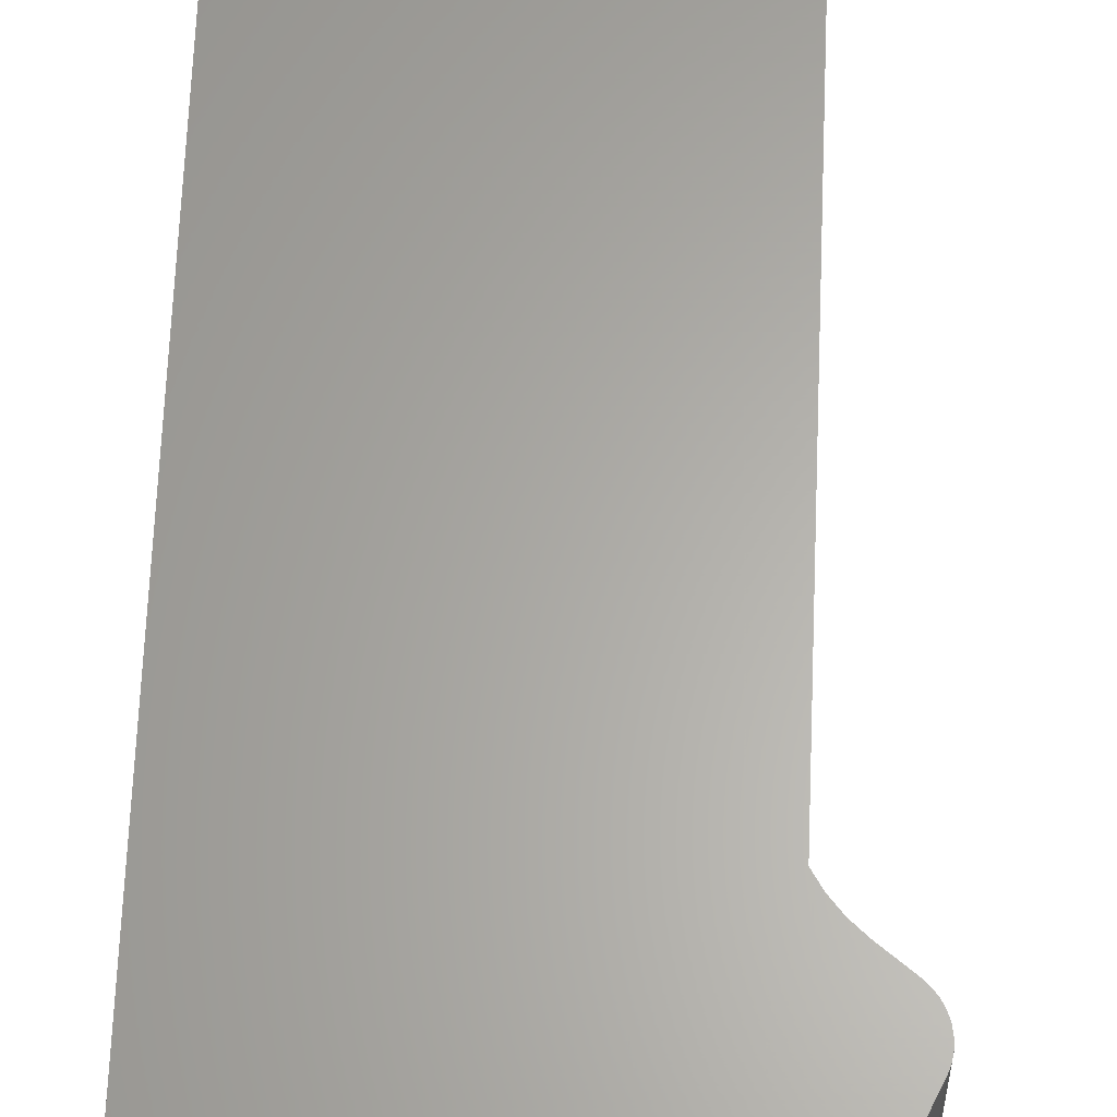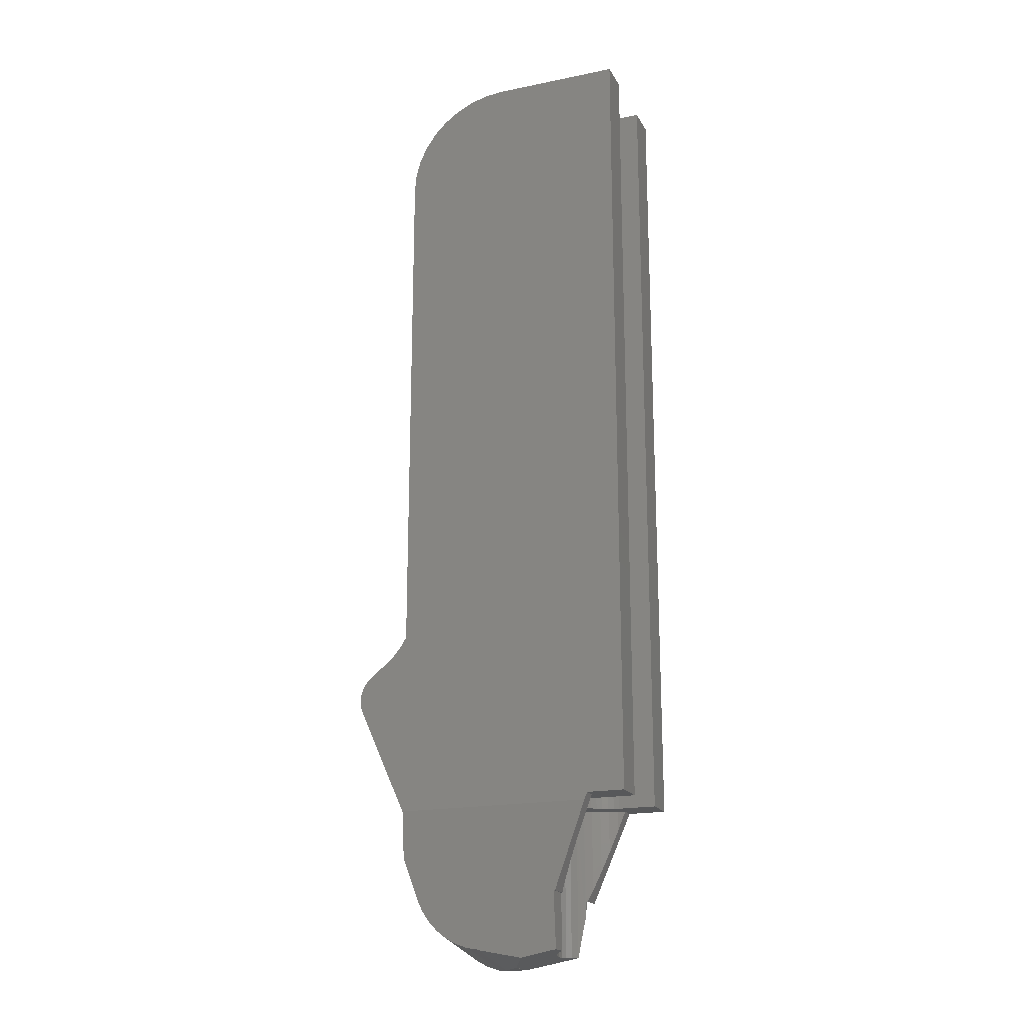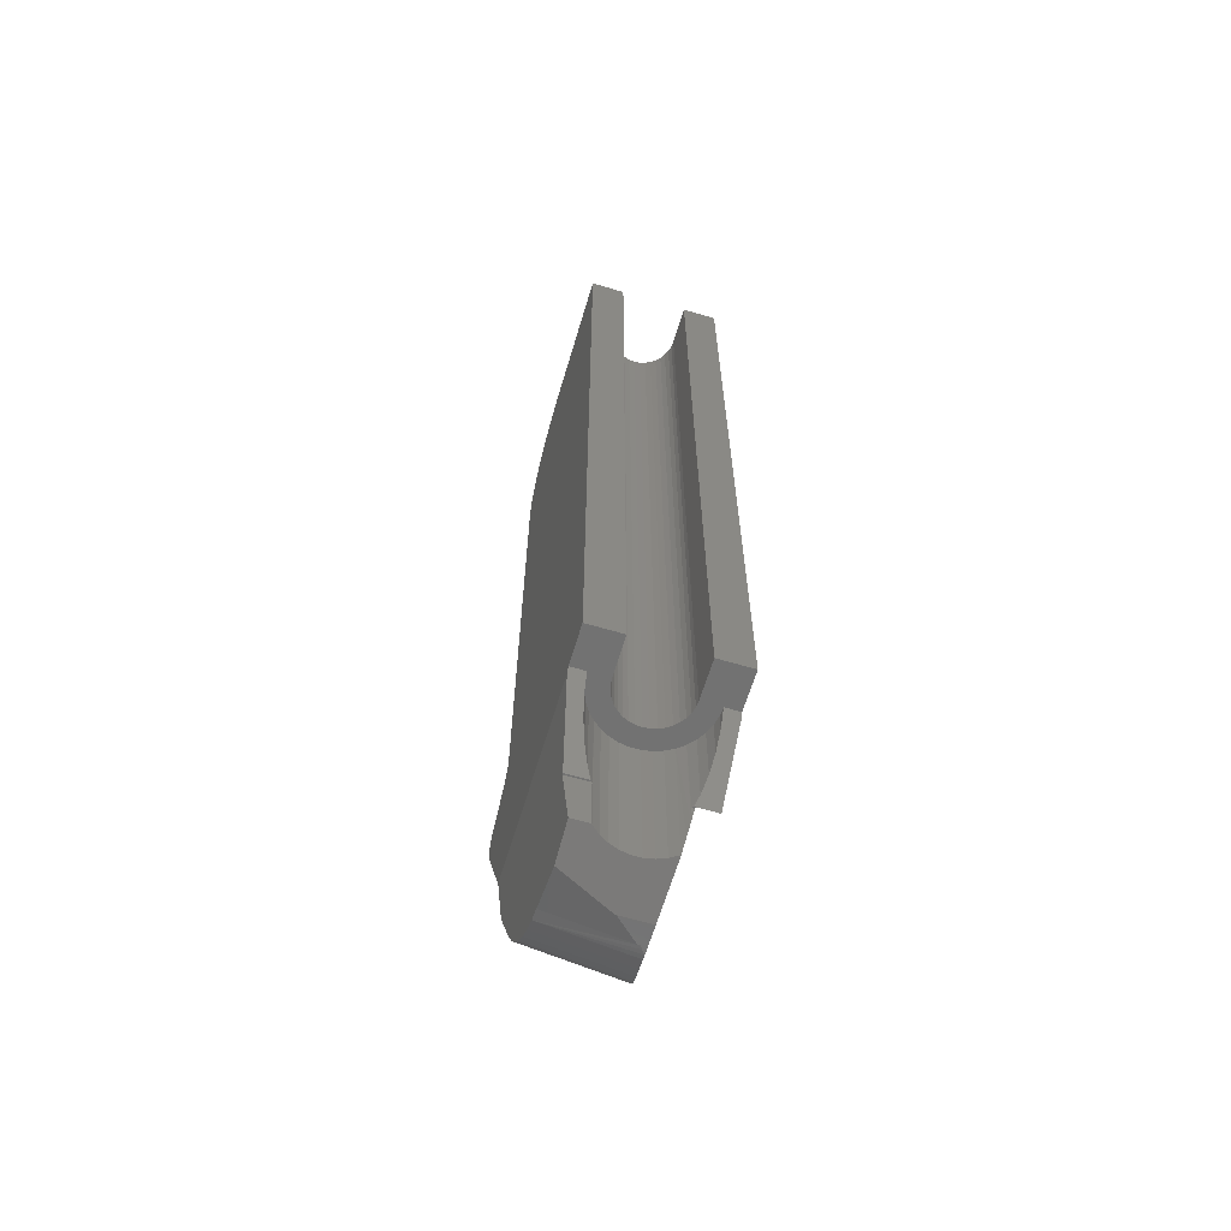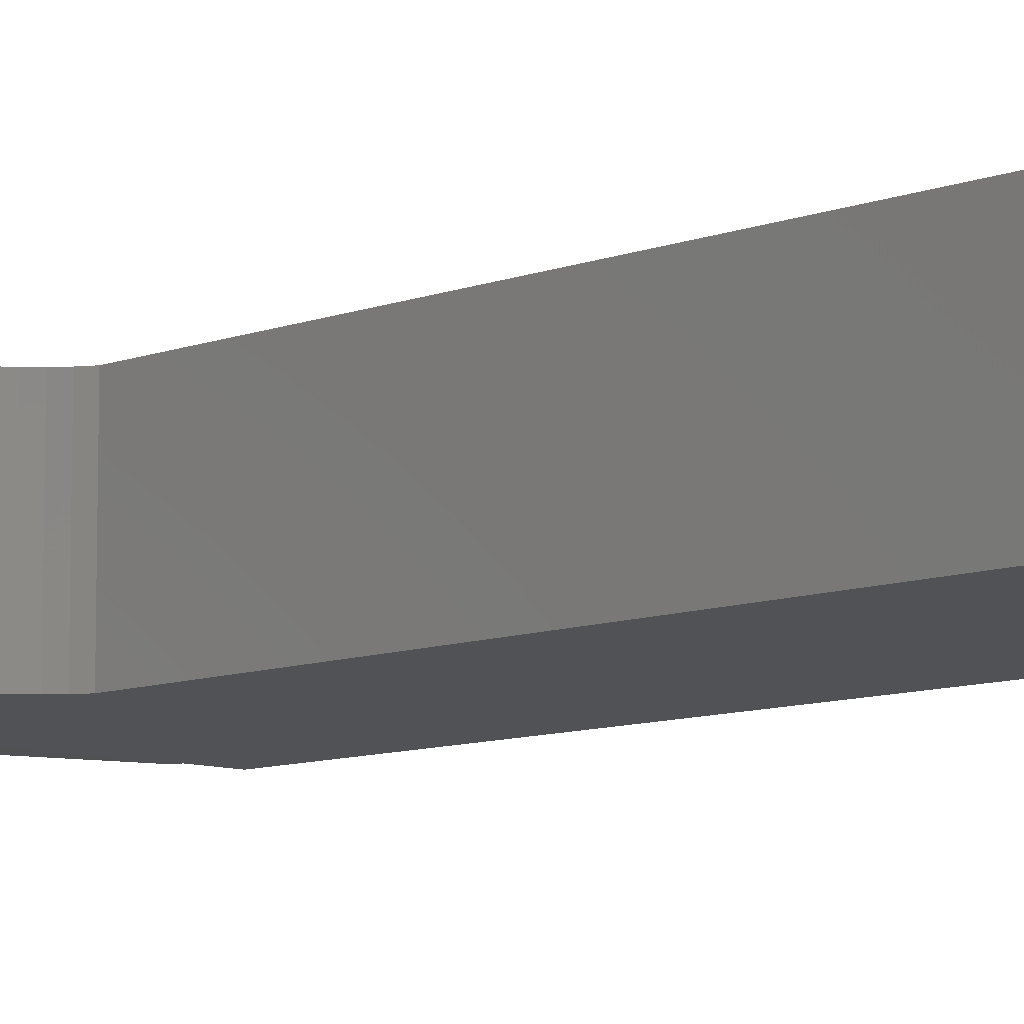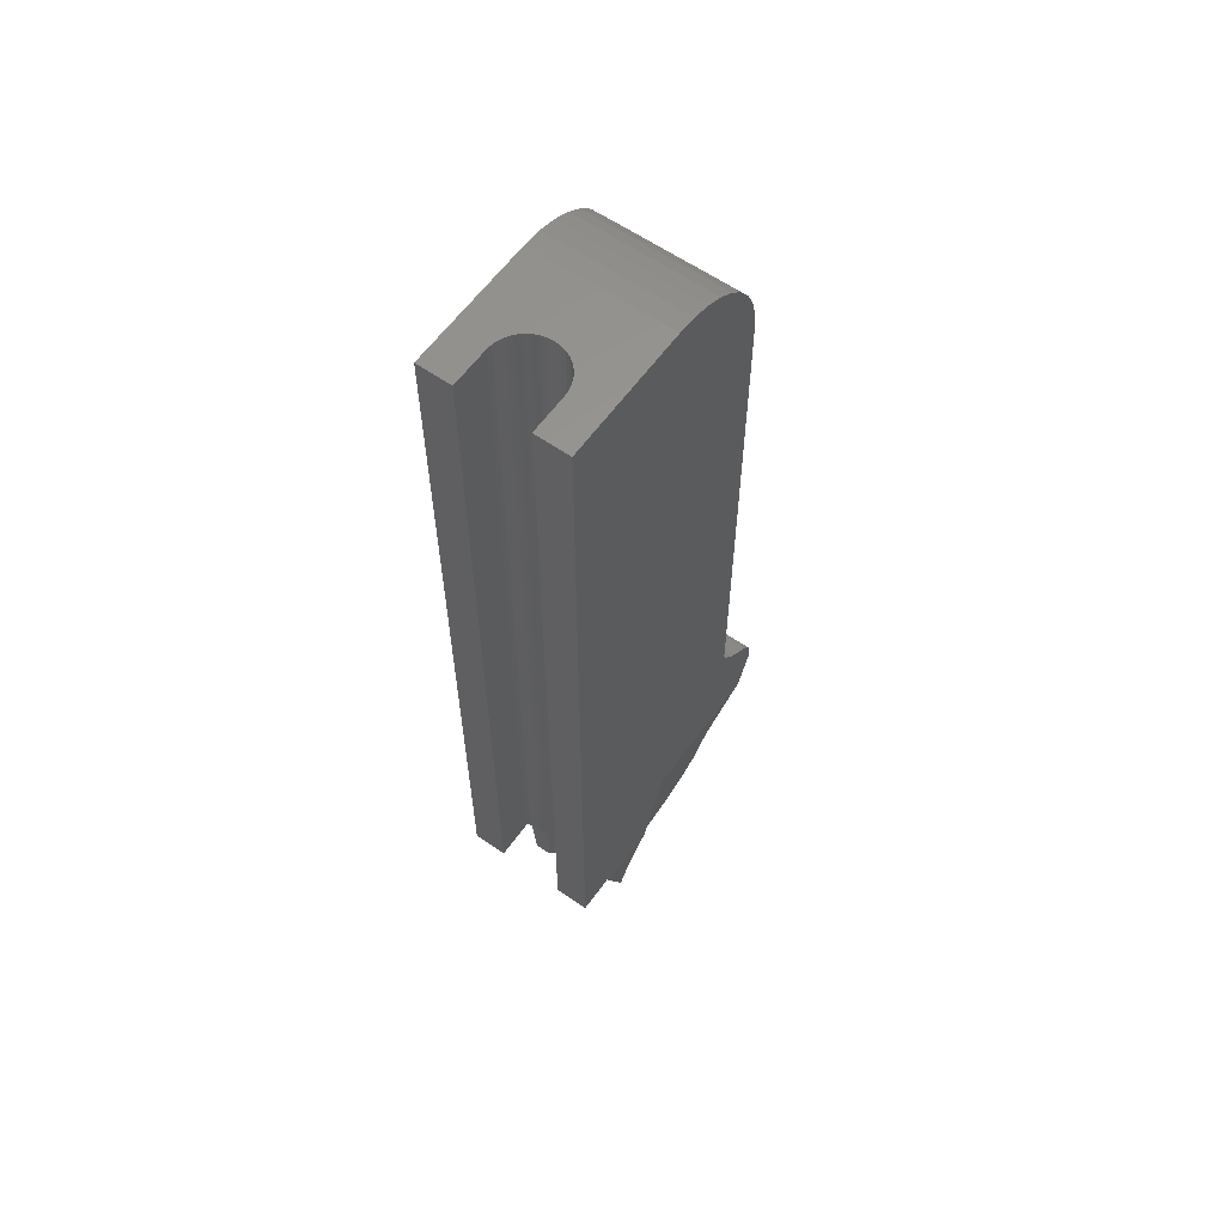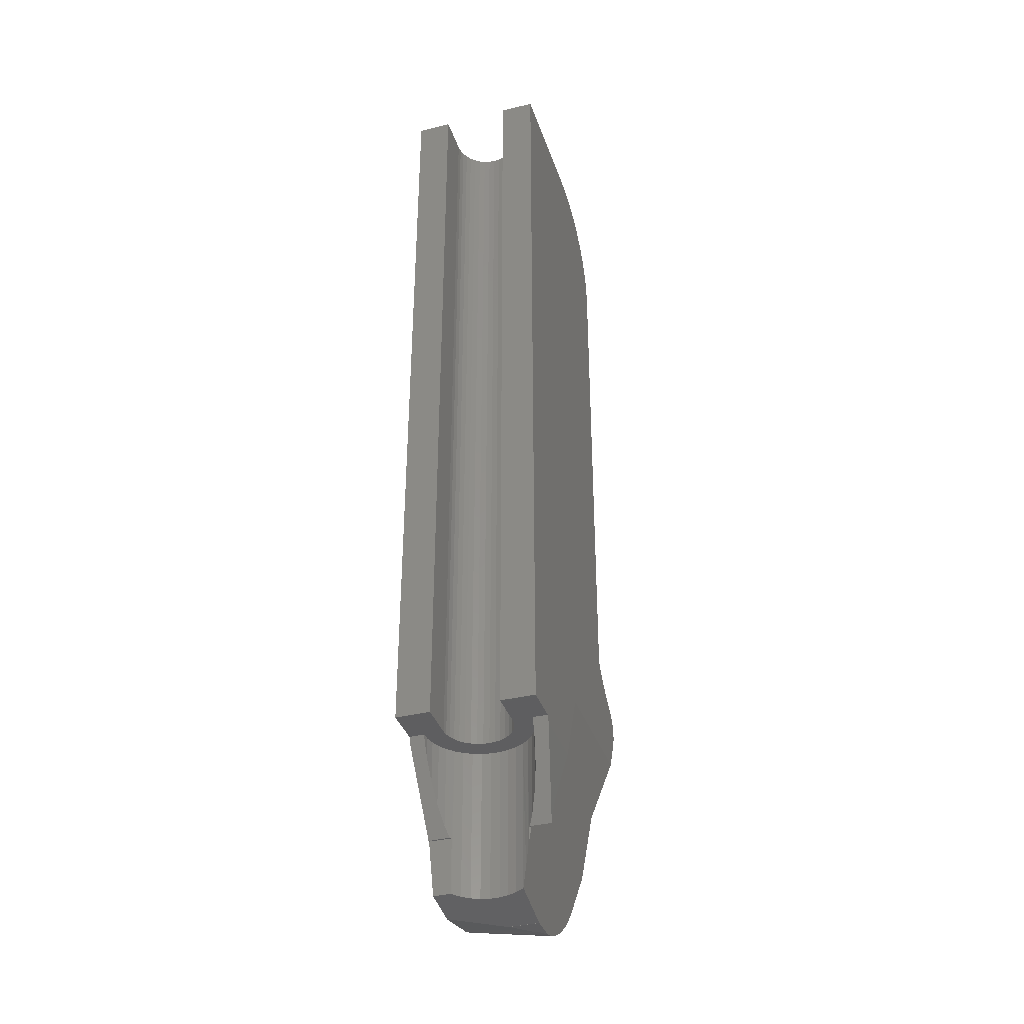
<metadata>
{"format":"stl","ext":"stl","renderer":"f3d","projection":"perspective","resolution":1024,"background":"white","views":[{"elev":63.3,"azim":-177.7,"up":"+Y"},{"elev":-19.1,"azim":21.1,"up":"+Z"},{"elev":-63.4,"azim":73.3,"up":"+Z"},{"elev":-9.2,"azim":-44.4,"up":"+Y"},{"elev":60.1,"azim":125.5,"up":"+Z"},{"elev":-36.7,"azim":107.7,"up":"+Z"}]}
</metadata>
<code>
# stl→obj: 190 verts, 376 faces
v -0.009274 0.02286 0.1336
v 0.01174 0.02286 0.1336
v -0.001729 0.02109 0.1159
v -0.0006097 0.02076 0.1127
v 0.000298 0.02002 0.1053
v 0.000298 0.02009 0.106
v 7.006e-05 0.02043 0.1093
v -0.005237 0.001504 0.08574
v -0.02056 -0.0006498 0.08288
v -0.004736 0.004471 0.08583
v -0.02056 0.009456 0.08288
v -0.005237 -0.001504 0.08574
v -0.004736 -0.004471 0.08583
v -0.0125 -0.01794 0.08438
v -0.003748 -0.007312 0.08601
v -0.002228 0.01006 0.0863
v -0.0023 0.009949 0.08628
v -0.003748 0.007312 0.08601
v -0.000202 -0.01255 0.08667
v -0.000202 -0.01816 0.08667
v -0.0004337 -0.01231 0.08663
v -0.0023 -0.009949 0.08628
v -0.000202 -0.02002 0.1053
v -0.05334 -0.0213 0.118
v -0.04863 -0.01991 0.1042
v -0.05334 -0.02284 0.1334
v -0.04692 -0.01953 0.1004
v -0.04463 -0.01919 0.09691
v -0.04184 -0.01888 0.09388
v -0.03861 -0.01863 0.09136
v -0.03503 -0.01844 0.0894
v -0.05345 -0.02286 0.1336
v 0.01174 -0.02286 0.1336
v 0.000298 -0.02002 0.1053
v -0.03119 -0.0183 0.08808
v -0.02719 -0.01824 0.08741
v -0.02722 -0.01822 0.08726
v 0.000298 0.01372 0.1071
v 0.000298 0.0134 0.1053
v -0.000202 0.0134 0.1053
v -0.001376 0.01122 0.09288
v -0.01984 0.02286 0.1589
v -0.001729 0.01545 0.1169
v -0.06482 0.02286 0.1589
v -0.0006097 0.01489 0.1137
v 7.006e-05 0.01431 0.1104
v -0.02056 0.009447 0.08283
v -0.04863 0.01221 0.09849
v -0.05334 0.01453 0.1117
v -0.05334 0.01836 0.1334
v -0.000202 0.01255 0.1004
v -0.0004337 0.01231 0.09906
v -0.02956 0.009447 0.08283
v -0.03119 0.009507 0.08317
v -0.03503 0.00973 0.08444
v -0.03861 0.01006 0.0863
v -0.04184 0.01048 0.0887
v -0.04692 0.01157 0.09488
v -0.04463 0.01099 0.09158
v -0.000202 -0.01255 0.1053
v -0.0004337 0.01231 0.136
v -0.0023 0.009949 0.136
v -0.000202 0.01255 0.1053
v 0.000298 0.01305 0.1053
v 0.0018 0.01432 0.109
v 0.0127 0.018 0.136
v 0.01004 0.0178 0.136
v 0.01004 0.0178 0.1294
v 0.007109 0.01711 0.136
v 0.007109 0.01711 0.1221
v 0.004338 0.01594 0.136
v 0.004338 0.01594 0.1153
v 0.0018 0.01432 0.136
v -0.005237 0.001504 0.136
v -0.004736 0.004471 0.136
v -0.003748 0.007312 0.136
v -0.0004337 -0.01231 0.136
v -0.0023 -0.009949 0.136
v -0.003748 -0.007312 0.136
v -0.004736 -0.004471 0.136
v -0.005237 -0.001504 0.136
v 0.0018 -0.01432 0.109
v 0.000298 -0.01305 0.1053
v 0.0127 -0.018 0.136
v 0.01004 -0.0178 0.1294
v 0.01004 -0.0178 0.136
v 0.007109 -0.01711 0.1221
v 0.007109 -0.01711 0.136
v 0.004338 -0.01594 0.1153
v 0.004338 -0.01594 0.136
v 0.0018 -0.01432 0.136
v -0.01778 0.02286 0.4064
v 0.0254 0.02286 0.4064
v -0.05334 0.02286 0.3708
v -0.05334 0.02286 0.1946
v 0.0127 0.02286 0.136
v 0.0254 0.02286 0.136
v -0.06058 0.02286 0.1859
v -0.05777 0.02286 0.1884
v -0.05534 0.02286 0.1913
v -0.02395 0.02286 0.4059
v -0.0528 0.02286 0.377
v -0.0512 0.02286 0.383
v -0.02994 0.02286 0.4043
v -0.03556 0.02286 0.4016
v -0.04064 0.02286 0.3981
v -0.04858 0.02286 0.3886
v -0.04502 0.02286 0.3937
v -0.06947 0.02286 0.1773
v -0.06869 0.02286 0.1787
v -0.06767 0.02286 0.1801
v -0.06644 0.02286 0.1812
v -0.0694 0.02286 0.1691
v -0.06996 0.02286 0.1707
v -0.07025 0.02286 0.1723
v -0.07027 0.02286 0.174
v -0.07001 0.02286 0.1757
v 0.0127 -0.02286 0.136
v 0.0254 -0.02286 0.136
v 0.0254 -0.02286 0.4064
v -0.0694 -0.02286 0.1691
v -0.05777 -0.02286 0.1884
v -0.05534 -0.02286 0.1913
v -0.05334 -0.02286 0.1946
v -0.05334 -0.02286 0.3708
v -0.06996 -0.02286 0.1707
v -0.01778 -0.02286 0.4064
v -0.02395 -0.02286 0.4059
v -0.0528 -0.02286 0.377
v -0.0512 -0.02286 0.383
v -0.06058 -0.02286 0.1859
v -0.06644 -0.02286 0.1812
v -0.06767 -0.02286 0.1801
v -0.03556 -0.02286 0.4016
v -0.04064 -0.02286 0.3981
v -0.02994 -0.02286 0.4043
v -0.04502 -0.02286 0.3937
v -0.04858 -0.02286 0.3886
v -0.06869 -0.02286 0.1787
v -0.06947 -0.02286 0.1773
v -0.07001 -0.02286 0.1757
v -0.07027 -0.02286 0.174
v -0.07025 -0.02286 0.1723
v -0.02056 -0.0003529 0.08283
v -0.02722 0.006902 0.08283
v -0.02719 0.007705 0.08283
v -0.02727 0.007739 0.08283
v -0.02828 0.008341 0.08283
v 0.0254 0.01143 0.136
v 0.0254 0.01143 0.4064
v 0.0254 -0.01143 0.136
v 0.0254 -0.01143 0.4064
v 0.01072 -0.01126 0.4064
v 0.008791 -0.01074 0.4064
v 0.001444 -0.001985 0.4064
v 0.00127 2.672e-09 0.4064
v 0.006985 0.009899 0.4064
v 0.008791 0.01074 0.4064
v 0.01072 0.01126 0.4064
v 0.0127 0.01143 0.4064
v 0.0127 -0.01143 0.4064
v 0.006985 -0.009899 0.4064
v 0.005353 -0.008756 0.4064
v 0.003944 -0.007347 0.4064
v 0.002801 -0.005715 0.4064
v 0.001959 -0.003909 0.4064
v 0.001444 0.001985 0.4064
v 0.001959 0.003909 0.4064
v 0.002801 0.005715 0.4064
v 0.003944 0.007347 0.4064
v 0.005353 0.008756 0.4064
v 0.0127 -0.01143 0.136
v 0.0127 0.01143 0.136
v 0.01072 0.01126 0.136
v 0.008791 0.01074 0.136
v 0.006985 0.009899 0.136
v 0.005353 0.008756 0.136
v 0.003944 0.007347 0.136
v 0.002801 0.005715 0.136
v 0.001959 0.003909 0.136
v 0.001444 0.001985 0.136
v 0.00127 7.385e-10 0.136
v 0.001444 -0.001985 0.136
v 0.001959 -0.003909 0.136
v 0.002801 -0.005715 0.136
v 0.003944 -0.007347 0.136
v 0.005353 -0.008756 0.136
v 0.006985 -0.009899 0.136
v 0.008791 -0.01074 0.136
v 0.01072 -0.01126 0.136
f 1 2 3
f 3 2 4
f 5 6 2
f 2 6 7
f 2 7 4
f 8 9 10
f 10 9 11
f 8 12 9
f 9 12 13
f 9 13 14
f 14 13 15
f 16 17 11
f 11 17 18
f 11 18 10
f 19 20 21
f 21 20 14
f 21 14 22
f 22 14 15
f 14 20 23
f 24 25 26
f 26 25 27
f 26 27 28
f 28 29 26
f 26 29 30
f 26 30 31
f 32 26 33
f 33 26 23
f 33 23 34
f 31 35 26
f 26 35 36
f 26 36 23
f 23 36 37
f 23 37 14
f 38 39 40
f 41 16 11
f 42 43 44
f 44 43 45
f 44 45 46
f 47 48 11
f 11 48 49
f 11 49 41
f 46 38 44
f 44 38 40
f 44 40 50
f 50 40 51
f 50 51 49
f 49 51 52
f 49 52 41
f 47 53 48
f 48 53 54
f 48 54 55
f 55 56 48
f 48 56 57
f 48 57 58
f 58 57 59
f 39 38 5
f 5 38 6
f 60 19 21
f 52 61 62
f 63 64 65
f 66 67 68
f 68 67 69
f 68 69 70
f 70 69 71
f 70 71 72
f 72 71 73
f 72 73 65
f 65 73 61
f 65 61 63
f 63 61 52
f 63 52 51
f 17 16 41
f 12 8 74
f 74 8 10
f 74 10 75
f 75 10 18
f 75 18 76
f 76 18 17
f 76 17 62
f 62 17 41
f 62 41 52
f 77 22 78
f 78 22 15
f 78 15 79
f 79 15 13
f 79 13 80
f 80 13 12
f 80 12 81
f 81 12 74
f 82 83 60
f 84 85 86
f 86 85 87
f 86 87 88
f 88 87 89
f 88 89 90
f 90 89 82
f 90 82 91
f 91 82 60
f 91 60 77
f 77 60 21
f 77 21 22
f 92 93 94
f 95 94 96
f 96 94 93
f 96 93 97
f 2 1 96
f 96 1 42
f 96 42 95
f 98 99 42
f 42 99 100
f 42 100 95
f 92 94 101
f 101 94 102
f 101 102 103
f 104 101 105
f 105 101 106
f 103 107 101
f 101 107 108
f 101 108 106
f 109 110 42
f 110 111 42
f 42 111 112
f 42 112 98
f 44 113 42
f 42 113 114
f 42 114 115
f 115 116 42
f 42 116 117
f 42 117 109
f 118 119 120
f 121 32 33
f 122 33 123
f 123 33 118
f 123 118 124
f 124 118 120
f 124 120 125
f 121 33 126
f 120 127 125
f 125 127 128
f 125 128 129
f 129 128 130
f 122 131 33
f 33 131 132
f 33 132 133
f 134 135 136
f 136 135 137
f 136 137 128
f 128 137 138
f 128 138 130
f 133 139 33
f 33 139 140
f 33 140 141
f 141 142 33
f 33 142 143
f 33 143 126
f 49 24 50
f 50 24 26
f 94 95 125
f 125 95 124
f 144 145 47
f 47 145 146
f 146 147 47
f 47 147 148
f 47 148 53
f 97 93 149
f 149 93 150
f 151 152 119
f 119 152 120
f 127 153 154
f 155 156 127
f 157 158 92
f 92 158 159
f 92 159 93
f 93 159 160
f 93 160 150
f 153 127 161
f 161 127 120
f 161 120 152
f 127 156 92
f 154 162 127
f 127 162 163
f 127 163 164
f 164 165 127
f 127 165 166
f 127 166 155
f 156 167 92
f 92 167 168
f 92 168 169
f 169 170 92
f 92 170 171
f 92 171 157
f 172 161 151
f 151 161 152
f 149 150 173
f 173 150 160
f 173 160 174
f 174 160 159
f 174 159 175
f 175 159 158
f 175 158 176
f 176 158 157
f 176 157 177
f 177 157 171
f 177 171 178
f 178 171 170
f 178 170 179
f 179 170 169
f 179 169 180
f 180 169 168
f 180 168 181
f 181 168 167
f 181 167 182
f 182 167 156
f 182 156 183
f 183 156 155
f 183 155 184
f 184 155 166
f 184 166 185
f 185 166 165
f 185 165 186
f 186 165 164
f 186 164 187
f 187 164 163
f 187 163 188
f 188 163 162
f 188 162 189
f 189 162 154
f 189 154 190
f 190 154 153
f 190 153 172
f 172 153 161
f 37 36 145
f 145 36 146
f 49 48 24
f 24 48 25
f 146 36 147
f 147 36 35
f 147 35 148
f 148 35 53
f 53 35 54
f 54 35 31
f 54 31 55
f 55 31 30
f 55 30 56
f 56 30 29
f 56 29 57
f 57 29 28
f 57 28 59
f 59 28 27
f 59 27 58
f 58 27 25
f 58 25 48
f 47 11 144
f 144 11 9
f 98 131 99
f 99 131 122
f 99 122 100
f 100 122 123
f 100 123 95
f 95 123 124
f 50 26 32
f 50 32 44
f 44 32 121
f 44 121 113
f 132 131 112
f 112 131 98
f 6 38 46
f 6 46 7
f 7 46 45
f 7 45 4
f 4 45 43
f 4 43 3
f 3 43 1
f 1 43 42
f 145 144 37
f 37 144 9
f 37 9 14
f 66 96 97
f 119 118 151
f 151 118 84
f 151 84 172
f 97 149 66
f 66 149 173
f 66 173 67
f 67 173 174
f 67 174 69
f 69 174 175
f 69 175 71
f 71 175 176
f 71 176 73
f 73 176 177
f 73 177 61
f 61 177 178
f 61 178 62
f 62 178 179
f 62 179 76
f 76 179 180
f 76 180 75
f 75 180 181
f 75 181 74
f 74 181 182
f 74 182 81
f 81 182 183
f 172 84 190
f 190 84 86
f 190 86 189
f 189 86 88
f 189 88 188
f 188 88 90
f 188 90 187
f 187 90 91
f 187 91 186
f 186 91 77
f 186 77 185
f 185 77 78
f 185 78 184
f 184 78 79
f 184 79 183
f 183 79 80
f 183 80 81
f 63 40 64
f 64 40 39
f 63 51 40
f 60 23 19
f 19 23 20
f 23 60 34
f 34 60 83
f 34 83 82
f 84 118 85
f 85 118 33
f 85 33 87
f 87 33 34
f 87 34 89
f 89 34 82
f 2 96 66
f 5 65 39
f 39 65 64
f 66 68 2
f 2 68 70
f 2 70 5
f 5 70 72
f 5 72 65
f 94 125 129
f 94 129 102
f 102 129 130
f 102 130 103
f 103 130 138
f 103 138 107
f 107 138 137
f 107 137 108
f 108 137 135
f 108 135 106
f 106 135 134
f 106 134 105
f 105 134 136
f 105 136 104
f 104 136 128
f 104 128 101
f 101 128 127
f 101 127 92
f 113 121 126
f 113 126 114
f 114 126 143
f 114 143 115
f 115 143 142
f 115 142 116
f 116 142 141
f 116 141 117
f 117 141 140
f 117 140 109
f 109 140 139
f 109 139 110
f 110 139 133
f 110 133 111
f 111 133 132
f 111 132 112

</code>
